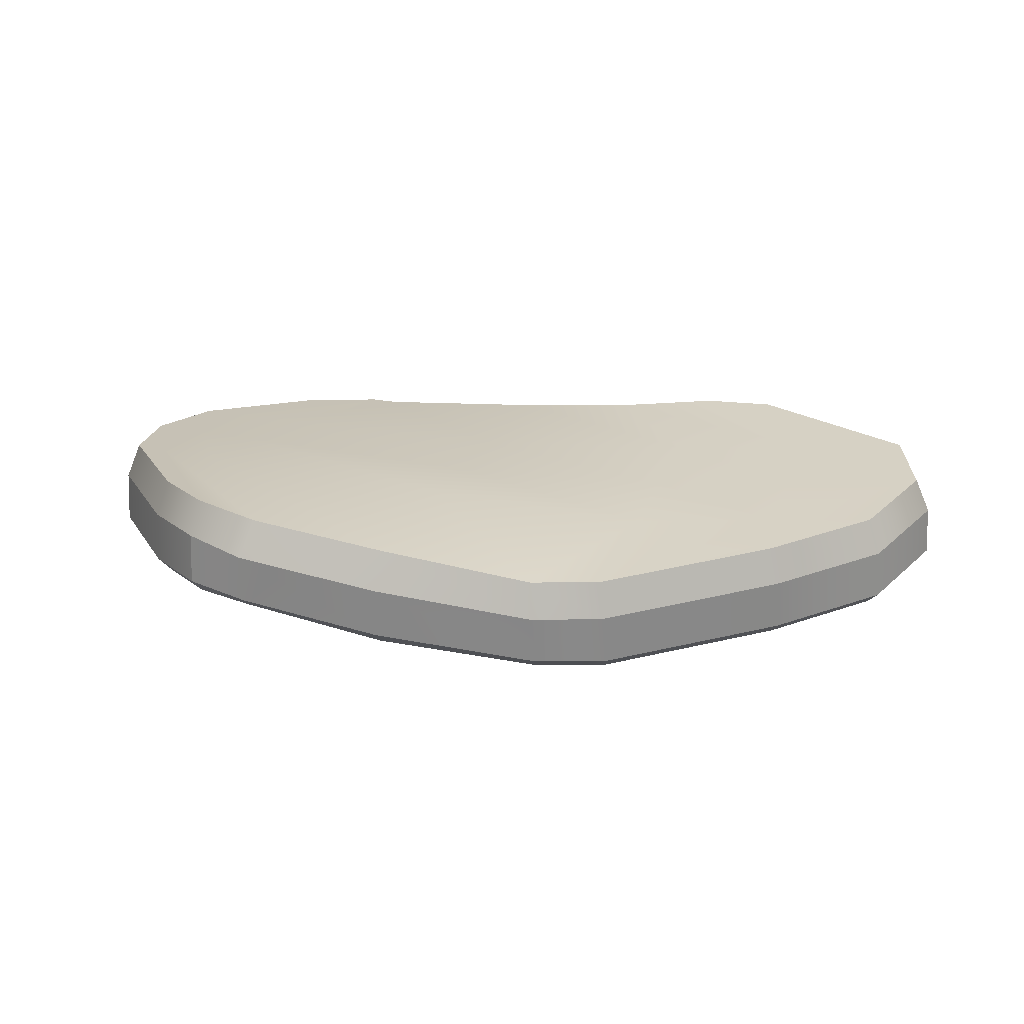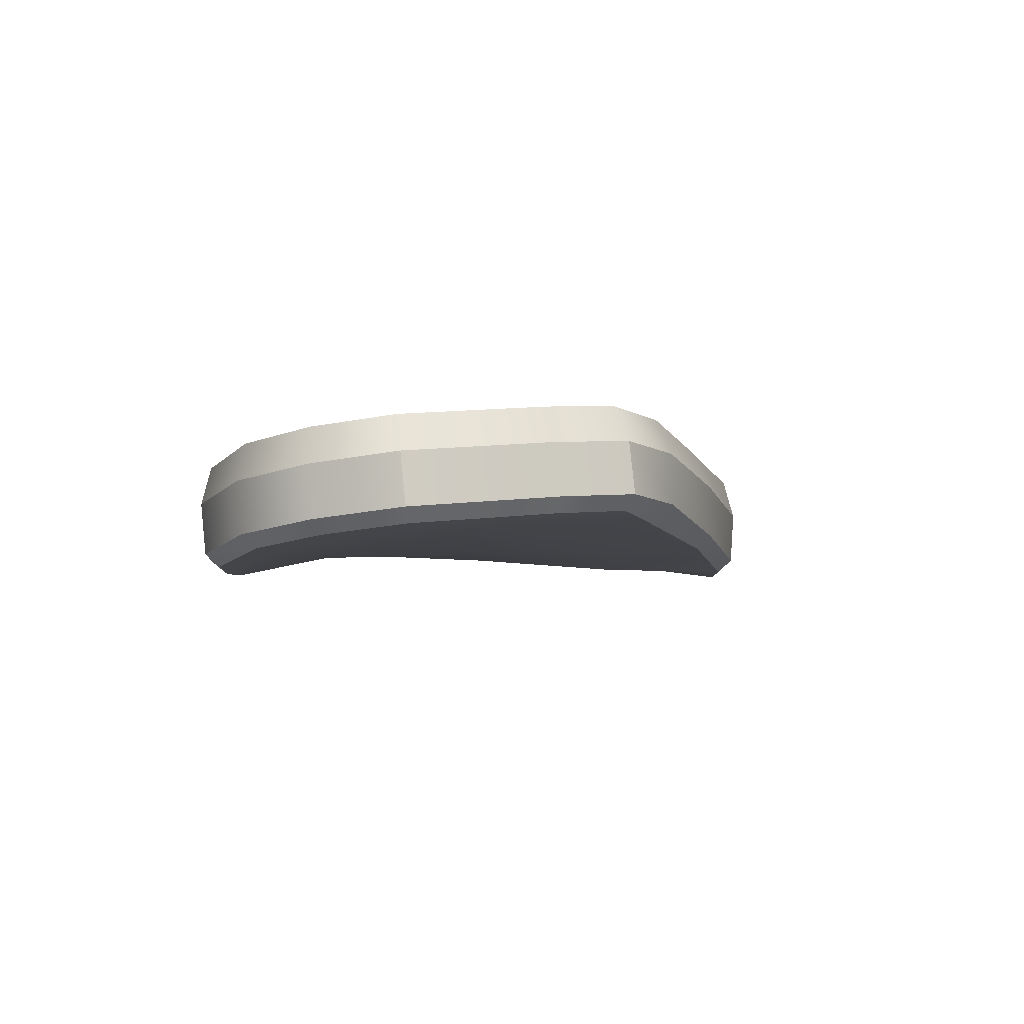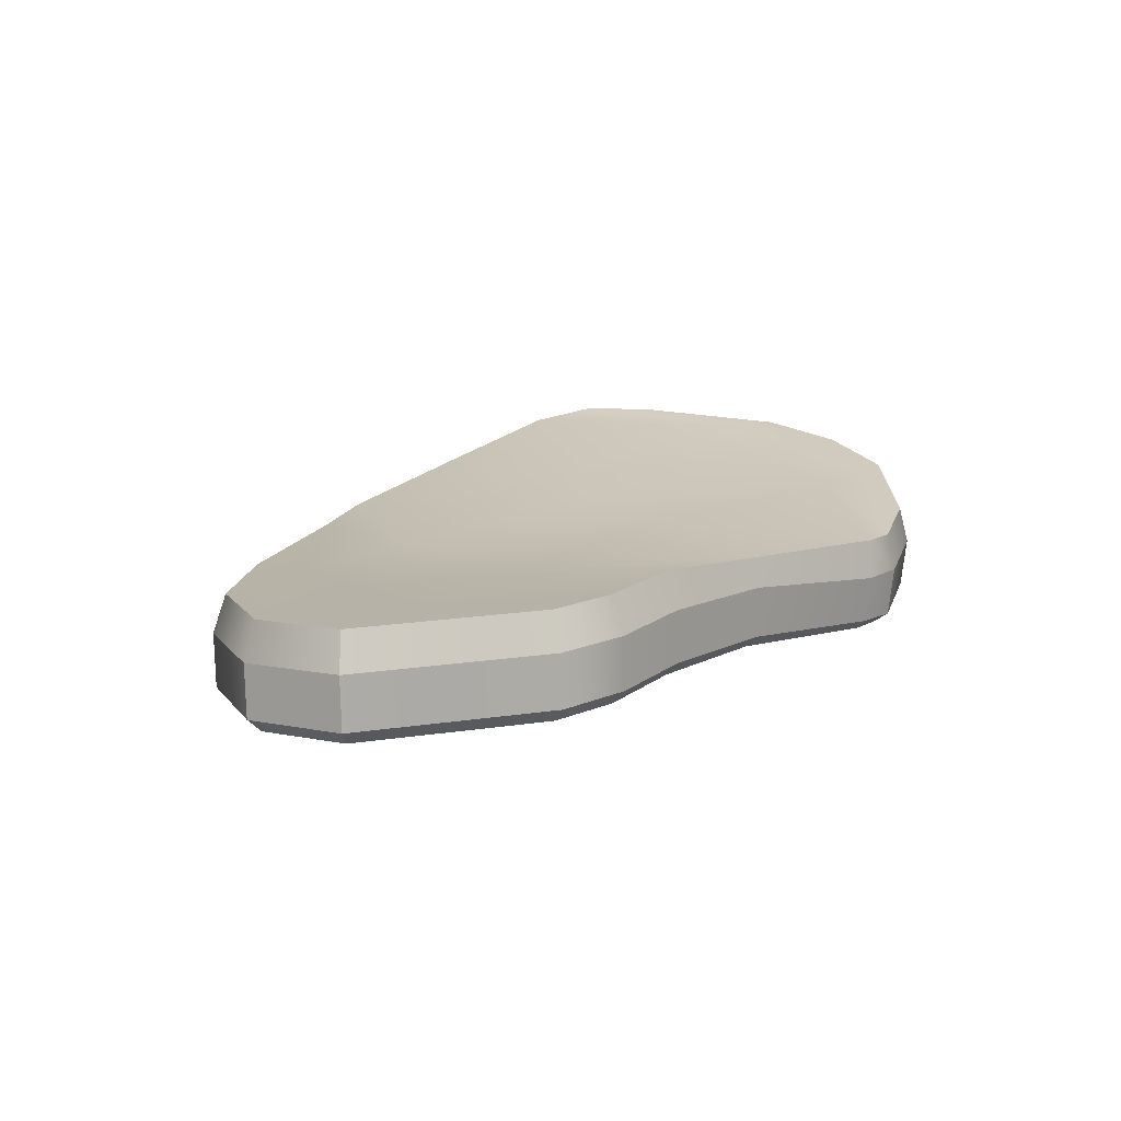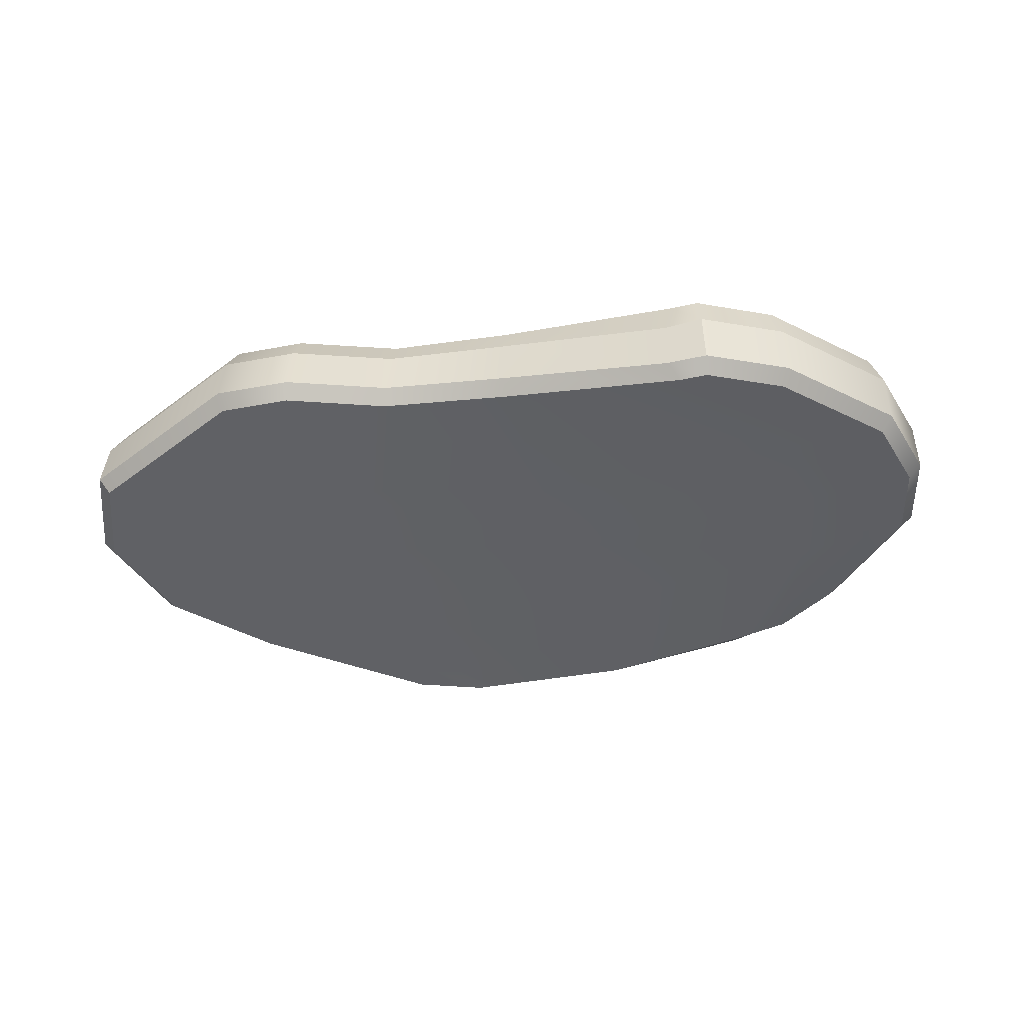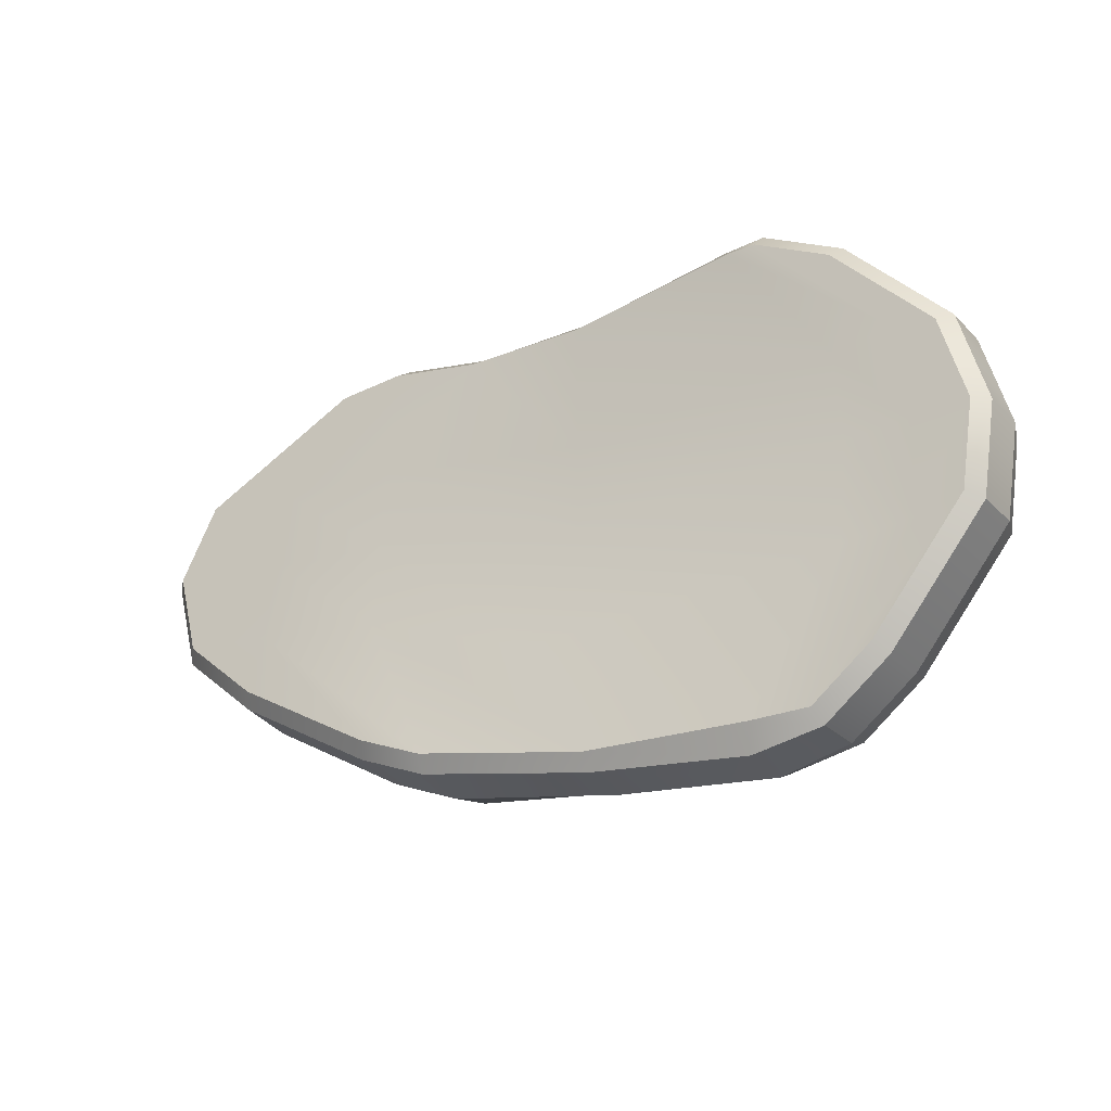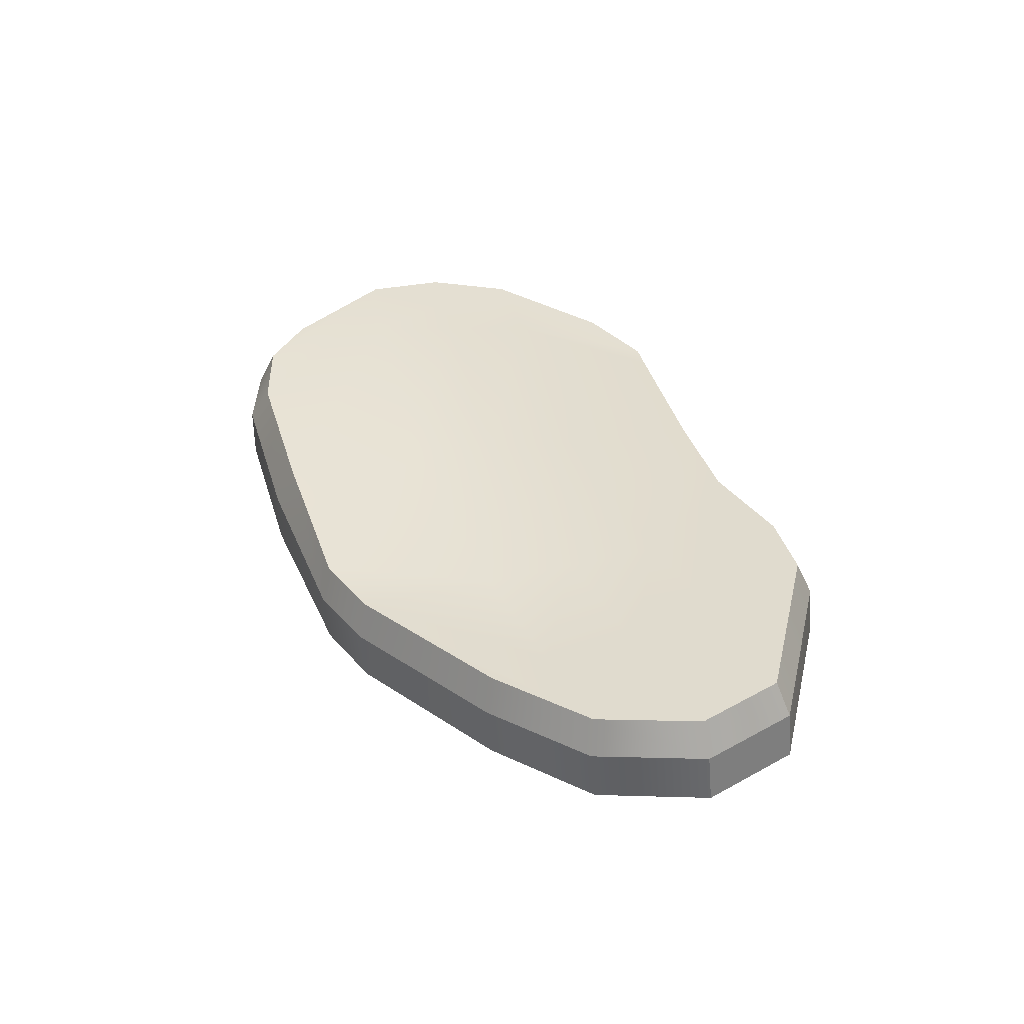
<metadata>
{"format":"obj","ext":"obj","renderer":"f3d","projection":"perspective","resolution":1024,"background":"white","views":[{"elev":24.7,"azim":-160.4,"up":"+Y"},{"elev":-4.1,"azim":116.3,"up":"+Y"},{"elev":18.1,"azim":-42.0,"up":"+Y"},{"elev":-45.0,"azim":16.4,"up":"+Y"},{"elev":-32.5,"azim":32.7,"up":"+Z"},{"elev":37.4,"azim":-101.7,"up":"+Y"}]}
</metadata>
<code>
g default
v 0 1.419 0.01187
v 0 1.212 0
v 0 1.413 0.1982
v 0 1.212 0.1876
v -0.1125 1.212 -0.2235
v 0 1.44 -0.1683
v -0.4648 1.221 0.3005
v -0.4648 1.205 0.1136
v -0.4648 1.19 -0.06718
v -0.4548 1.397 -0.08445
v -0.4548 1.412 0.0963
v -0.4548 1.428 0.2832
v -0.7509 1.24 0.3641
v -0.7509 1.225 0.1772
v -0.7509 1.209 -0.003564
v -0.7409 1.416 -0.02085
v -0.7409 1.431 0.1599
v -0.7409 1.447 0.3468
v 0.552 1.191 0.1744
v 0.552 1.213 -0.01195
v 0.5192 1.235 -0.2044
v 0.552 1.44 -0.1683
v 0.552 1.419 0.01187
v 0.552 1.398 0.1982
v 0.6777 1.213 -0.01195
v 0.6777 1.191 0.1744
v 0.6777 1.398 0.1982
v 0.6777 1.419 0.01187
v 0.6777 1.44 -0.1683
v 0.663 1.234 -0.1976
v -0.6151 1.387 0.5902
v -0.6062 1.458 0.5576
v -0.458 1.451 0.5531
v -0.457 1.379 0.5854
v -0.7681 1.408 -0.1421
v -0.788 1.333 -0.1565
v -0.4659 1.299 -0.3731
v -0.4492 1.374 -0.3564
v -0.9535 1.461 0.3958
v -0.9778 1.39 0.4213
v 0.591 1.299 0.4092
v 0.5739 1.375 0.3974
v 0.7791 1.324 0.1897
v 0.7549 1.399 0.1863
v 0.002446 1.423 -0.4606
v 0 1.345 -0.5
v 0.3018 1.388 -0.5293
v 0.2809 1.461 -0.4879
v 0 1.346 0.5
v -0.001237 1.405 0.4825
v 0.3694 1.365 0.4847
v 0.3542 1.286 0.4998
v -1.019 1.451 0.2274
v -1.05 1.378 0.234
v -0.9754 1.356 0.01631
v -0.9491 1.43 0.02493
v 0.8201 1.345 0.00335
v 0.7931 1.419 0.01197
v 0.7791 1.366 -0.1768
v 0.755 1.439 -0.1558
v 0.5539 1.464 -0.3721
v 0.5712 1.392 -0.4005
v -0.3181 1.381 -0.4184
v -0.3299 1.304 -0.4373
v -0.2523 1.363 0.5215
v -0.254 1.436 0.4894
v 0.4268 1.474 -0.4587
v 0.4349 1.403 -0.4934
v 0.4349 1.288 0.5001
v 0.4278 1.365 0.4825
v -0.6158 1.251 0.5731
v -0.6202 1.282 0.599
v -0.4683 1.244 0.5686
v -0.4621 1.274 0.5942
v -0.7769 1.201 -0.1234
v -0.7931 1.228 -0.1478
v -0.4583 1.167 -0.3375
v -0.4709 1.194 -0.3643
v -0.9575 1.223 0.04326
v -0.9804 1.251 0.02508
v 0.5527 1.257 -0.3946
v 0.5712 1.287 -0.4126
v 0.7534 1.232 -0.1787
v 0.7791 1.261 -0.1889
v -0.001323 1.212 0.4719
v 0 1.24 0.5
v 0.3705 1.158 0.4593
v 0.3542 1.186 0.4882
v 0.002617 1.212 -0.4719
v 0 1.24 -0.5
v 0.3137 1.252 -0.4825
v 0.2976 1.287 -0.5293
v 0.7913 1.213 -0.01185
v 0.8201 1.241 -0.008724
v 0.7532 1.193 0.1616
v 0.7791 1.219 0.1776
v -1.027 1.244 0.2447
v -1.055 1.273 0.2428
v -0.9621 1.254 0.4118
v -0.9828 1.285 0.43
v 0.5727 1.168 0.3721
v 0.591 1.194 0.3971
v -0.2643 1.228 0.5049
v -0.2573 1.259 0.5302
v -0.3275 1.175 -0.3993
v -0.3349 1.201 -0.4285
v 0.4273 1.159 0.4568
v 0.4349 1.183 0.488
v 0.4262 1.267 -0.4807
v 0.4349 1.298 -0.5054
g pCube1
f 28 29 22 23
f 30 25 20 21
f 8 9 5 2
f 10 11 1 6
f 11 12 3 1
f 27 28 23 24
f 25 26 19 20
f 7 8 2 4
f 13 14 8 7
f 14 15 9 8
f 16 17 11 10
f 17 18 12 11
f 20 19 4 2
f 21 20 2 5
f 23 22 6 1
f 24 23 1 3
f 31 32 39 40
f 32 31 34 33
f 33 34 65 66
f 35 36 55 56
f 36 35 38 37
f 37 38 63 64
f 40 39 53 54
f 41 42 70 69
f 42 41 43 44
f 44 43 57 58
f 45 46 64 63
f 46 45 48 47
f 47 48 67 68
f 49 50 66 65
f 50 49 52 51
f 51 52 69 70
f 54 53 56 55
f 58 57 59 60
f 60 59 62 61
f 61 62 68 67
f 12 66 50 3
f 70 27 24 51
f 48 22 29 67
f 63 10 6 45
f 38 16 10 63
f 18 33 66 12
f 56 16 38 35
f 53 17 16 56
f 39 18 17 53
f 32 33 18 39
f 45 6 22 48
f 51 24 3 50
f 44 27 70 42
f 58 28 27 44
f 60 29 28 58
f 67 29 60 61
f 71 72 100 99
f 72 71 73 74
f 74 73 103 104
f 75 76 78 77
f 76 75 79 80
f 77 78 106 105
f 80 79 97 98
f 81 82 84 83
f 82 81 109 110
f 83 84 94 93
f 85 86 104 103
f 86 85 87 88
f 88 87 107 108
f 89 90 92 91
f 90 89 105 106
f 91 92 110 109
f 93 94 96 95
f 95 96 102 101
f 98 97 99 100
f 101 102 108 107
f 87 19 26 107
f 103 7 4 85
f 9 105 89 5
f 109 30 21 91
f 73 13 7 103
f 15 77 105 9
f 99 13 73 71
f 97 14 13 99
f 79 15 14 97
f 75 77 15 79
f 85 4 19 87
f 91 21 5 89
f 95 26 25 93
f 107 26 95 101
f 83 30 109 81
f 93 25 30 83
f 52 88 108 69
f 92 47 68 110
f 57 94 84 59
f 55 80 98 54
f 106 64 46 90
f 65 104 86 49
f 43 96 94 57
f 54 98 100 40
f 102 96 43 41
f 40 100 72 31
f 59 84 82 62
f 76 80 55 36
f 78 37 64 106
f 34 74 104 65
f 36 37 78 76
f 72 74 34 31
f 90 46 47 92
f 49 86 88 52
f 69 108 102 41
f 110 68 62 82

</code>
